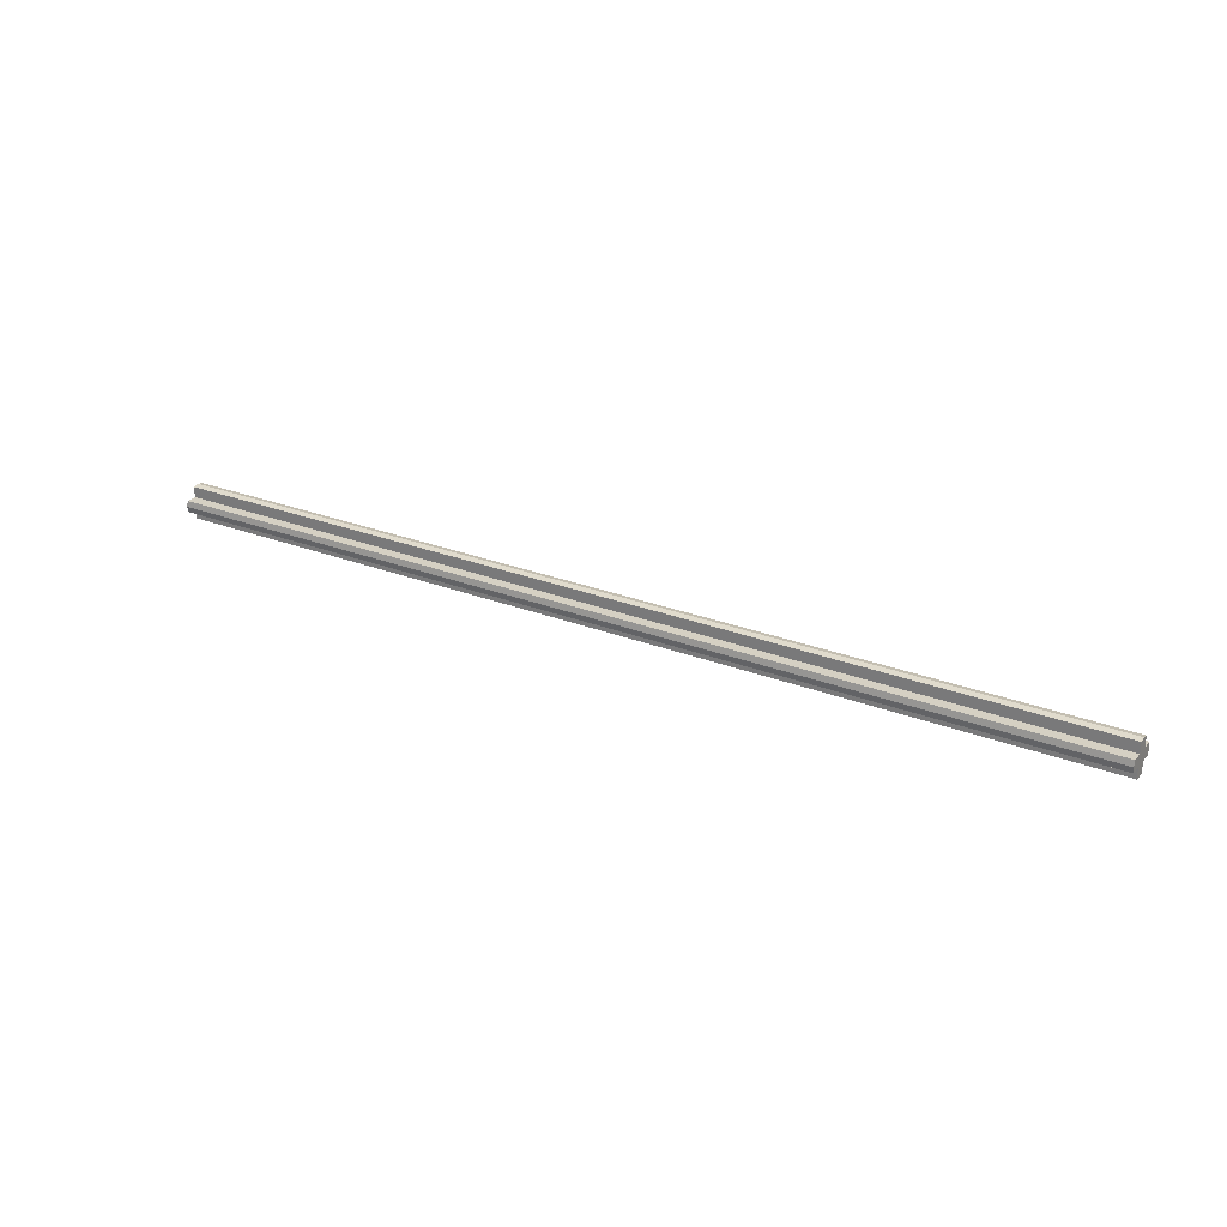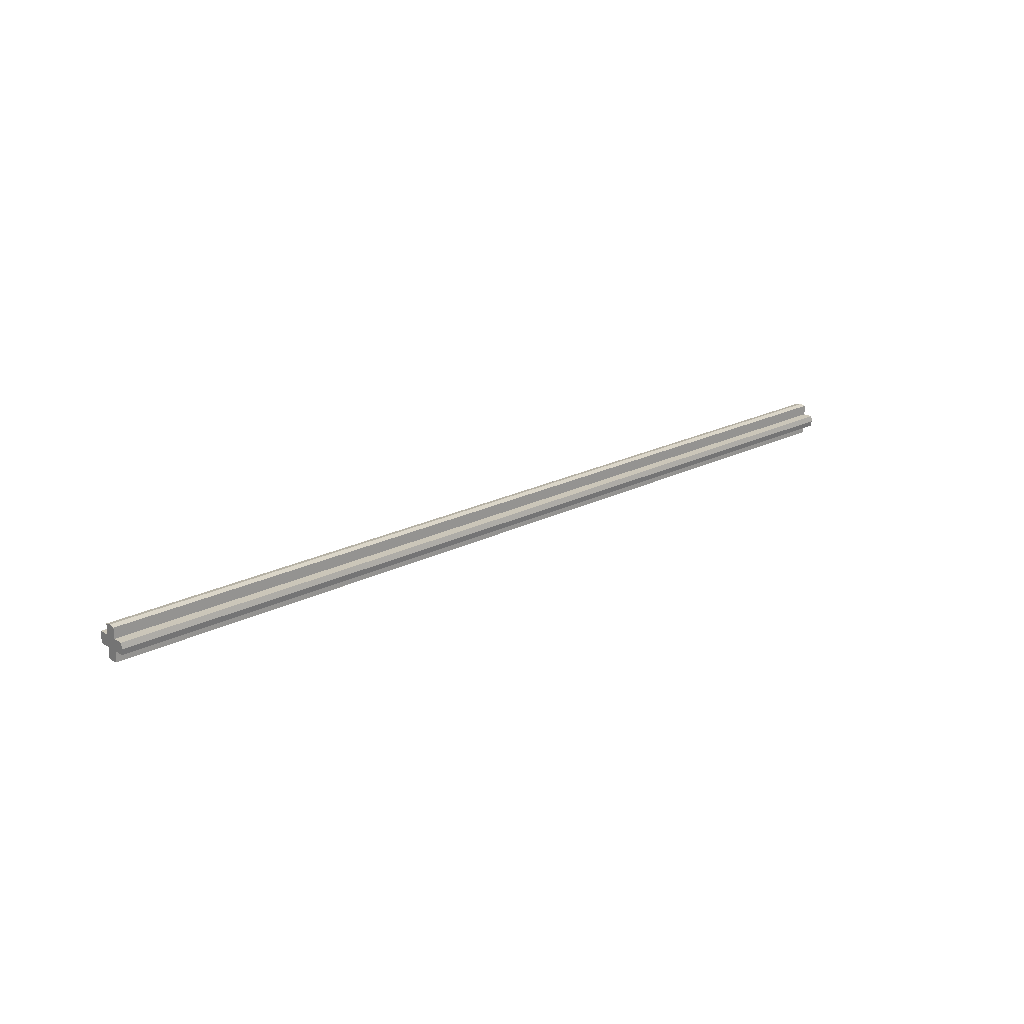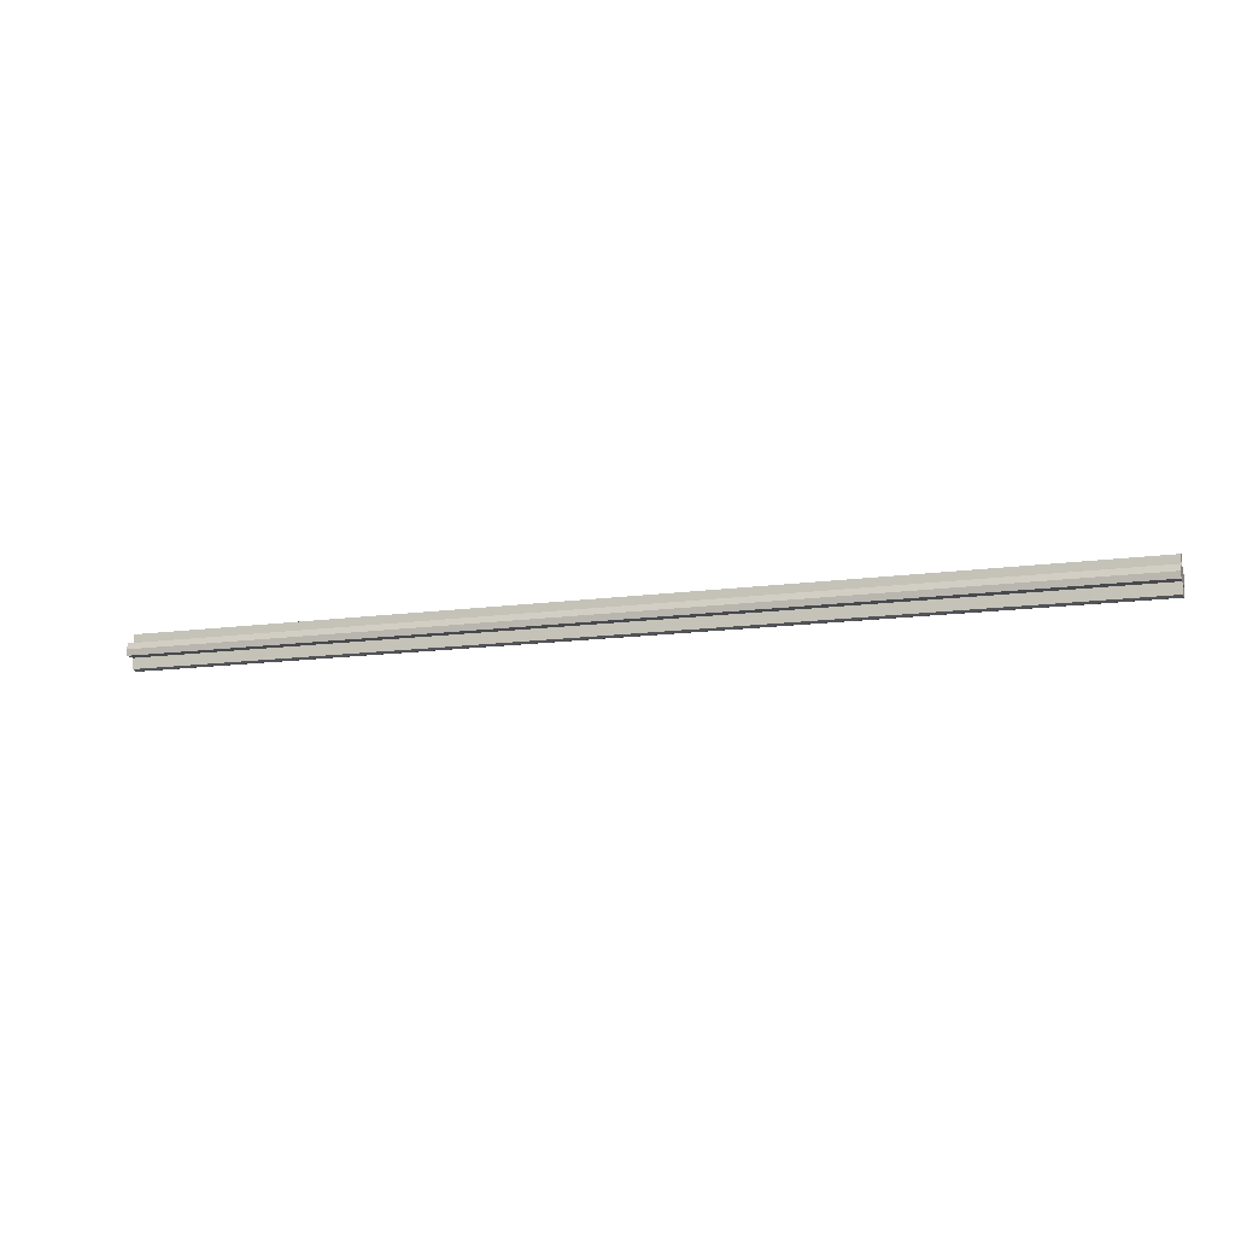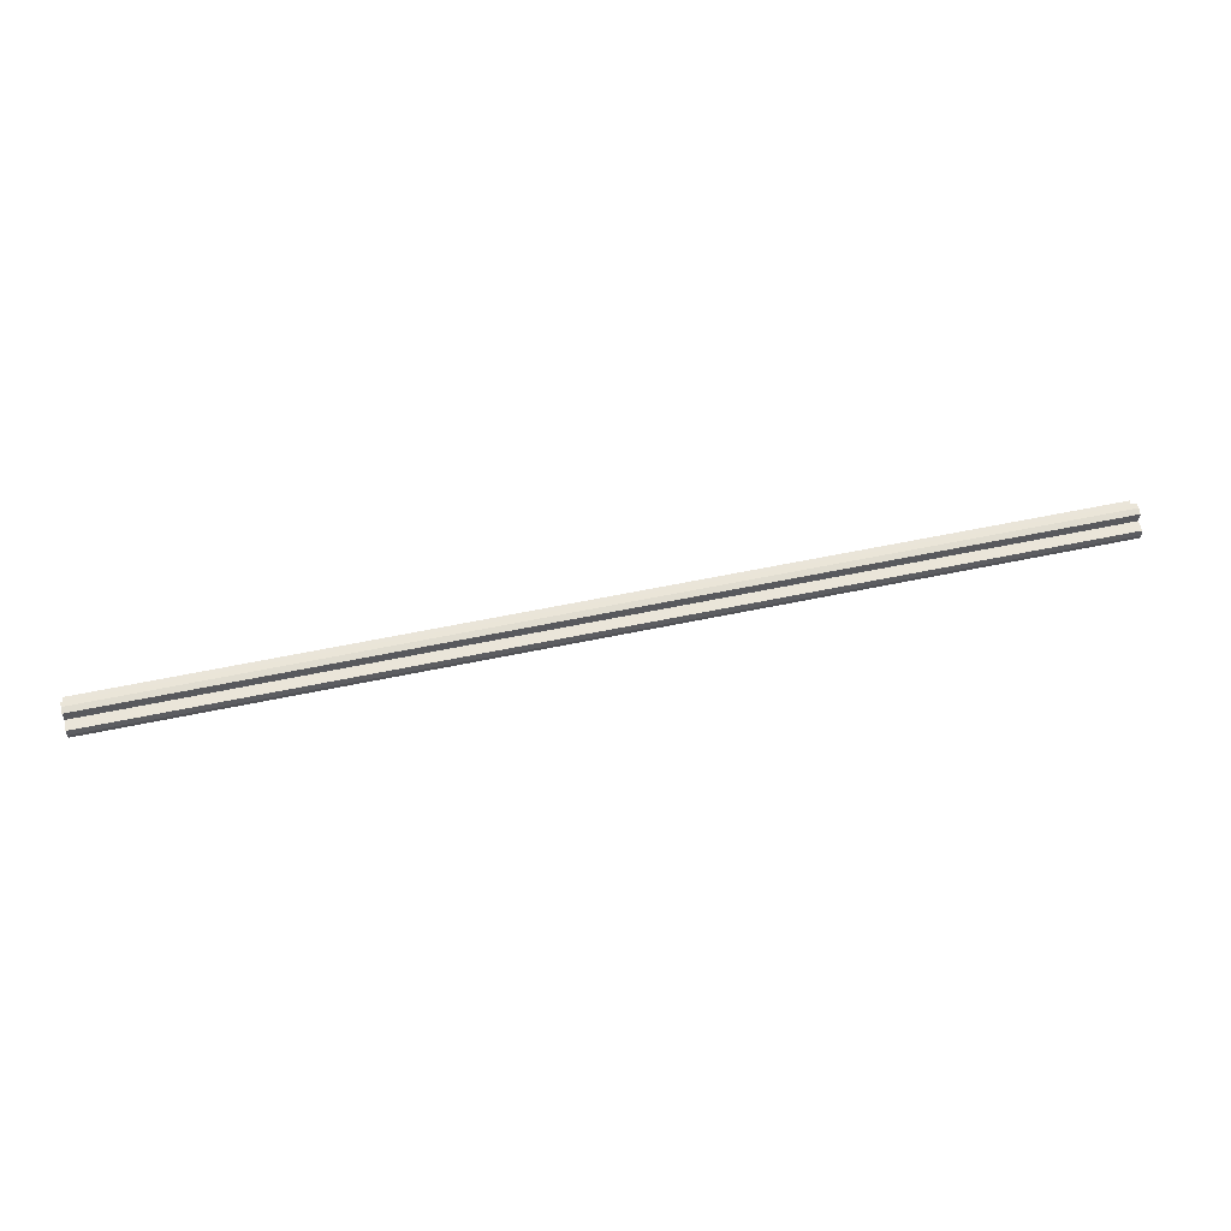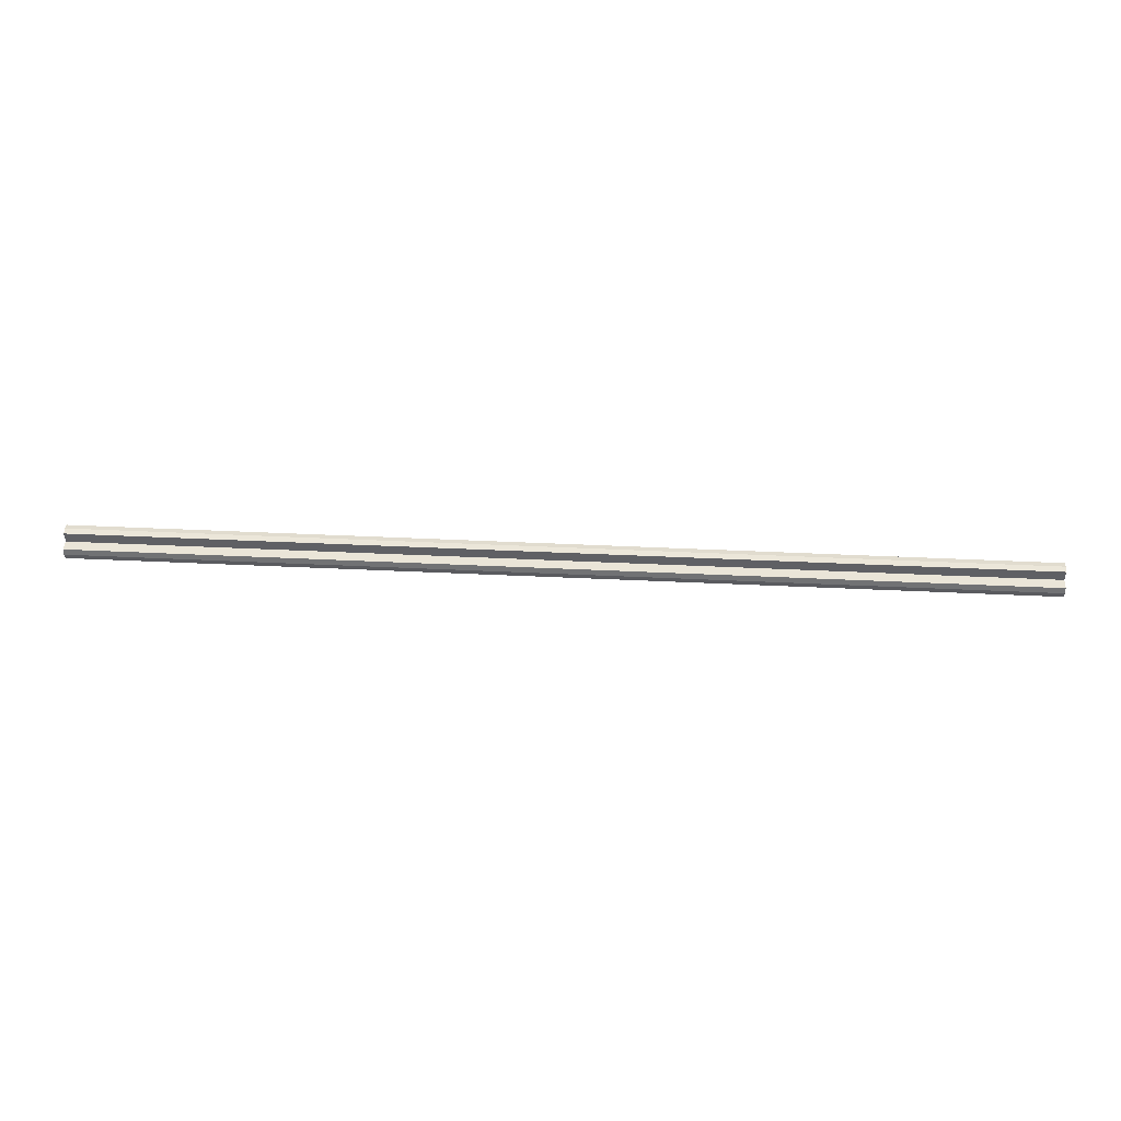
<metadata>
{"format":"obj","ext":"obj","renderer":"f3d","projection":"perspective","resolution":1024,"background":"white","views":[{"elev":26.3,"azim":31.6,"up":"+Y"},{"elev":20.9,"azim":-42.5,"up":"+Z"},{"elev":-12.6,"azim":-161.3,"up":"+Y"},{"elev":58.2,"azim":-12.3,"up":"+Z"},{"elev":45.4,"azim":3.1,"up":"+Z"}]}
</metadata>
<code>
v 8 0.3 0
v -8 0.3 0
v -8 0.2801 0.1
v 8 0.2801 0.1
v 8 0.2801 0.1
v -8 0.2801 0.1
v -8 0.1 0.1
v 8 0.1 0.1
v 8 0.1 0.1
v -8 0.1 0.1
v -8 0.1 0.2801
v 8 0.1 0.2801
v 8 0.1 0.2801
v -8 0.1 0.2801
v -8 0 0.3
v 8 0 0.3
v 8 -0.3 0
v 8 -0.2801 0.1
v -8 -0.2801 0.1
v -8 -0.3 0
v 8 -0.2801 0.1
v 8 -0.1 0.1
v -8 -0.1 0.1
v -8 -0.2801 0.1
v 8 -0.1 0.1
v 8 -0.1 0.2801
v -8 -0.1 0.2801
v -8 -0.1 0.1
v 8 -0.1 0.2801
v 8 0 0.3
v -8 0 0.3
v -8 -0.1 0.2801
v 8 0.3 0
v 8 0.2801 -0.1
v -8 0.2801 -0.1
v -8 0.3 0
v 8 0.2801 -0.1
v 8 0.1 -0.1
v -8 0.1 -0.1
v -8 0.2801 -0.1
v 8 0.1 -0.1
v 8 0.1 -0.2801
v -8 0.1 -0.2801
v -8 0.1 -0.1
v 8 0.1 -0.2801
v 8 0 -0.3
v -8 0 -0.3
v -8 0.1 -0.2801
v 8 -0.3 0
v -8 -0.3 0
v -8 -0.2801 -0.1
v 8 -0.2801 -0.1
v 8 -0.2801 -0.1
v -8 -0.2801 -0.1
v -8 -0.1 -0.1
v 8 -0.1 -0.1
v 8 -0.1 -0.1
v -8 -0.1 -0.1
v -8 -0.1 -0.2801
v 8 -0.1 -0.2801
v 8 -0.1 -0.2801
v -8 -0.1 -0.2801
v -8 0 -0.3
v 8 0 -0.3
v 8 0.3 0
v 8 0.2801 0.1
v 8 0.1 0.1
v 8 0 0
v 8 -0.3 0
v 8 0 0
v 8 -0.1 0.1
v 8 -0.2801 0.1
v 8 0.3 0
v 8 0 0
v 8 0.1 -0.1
v 8 0.2801 -0.1
v 8 -0.3 0
v 8 -0.2801 -0.1
v 8 -0.1 -0.1
v 8 0 0
v 8 0 0.3
v 8 0 0
v 8 0.1 0.1
v 8 0.1 0.2801
v 8 0 0.3
v 8 -0.1 0.2801
v 8 -0.1 0.1
v 8 0 0
v 8 0 -0.3
v 8 0.1 -0.2801
v 8 0.1 -0.1
v 8 0 0
v 8 0 -0.3
v 8 0 0
v 8 -0.1 -0.1
v 8 -0.1 -0.2801
v -8 0.3 0
v -8 0 0
v -8 0.1 0.1
v -8 0.2801 0.1
v -8 -0.3 0
v -8 -0.2801 0.1
v -8 -0.1 0.1
v -8 0 0
v -8 0.3 0
v -8 0.2801 -0.1
v -8 0.1 -0.1
v -8 0 0
v -8 -0.3 0
v -8 0 0
v -8 -0.1 -0.1
v -8 -0.2801 -0.1
v -8 0 0.3
v -8 0.1 0.2801
v -8 0.1 0.1
v -8 0 0
v -8 0 0.3
v -8 0 0
v -8 -0.1 0.1
v -8 -0.1 0.2801
v -8 0 -0.3
v -8 0 0
v -8 0.1 -0.1
v -8 0.1 -0.2801
v -8 0 -0.3
v -8 -0.1 -0.2801
v -8 -0.1 -0.1
v -8 0 0
g mesh3916662
f 1 2 3
f 3 4 1
f 5 6 7
f 7 8 5
f 9 10 11
f 11 12 9
f 13 14 15
f 15 16 13
f 17 18 19
f 19 20 17
f 21 22 23
f 23 24 21
f 25 26 27
f 27 28 25
f 29 30 31
f 31 32 29
f 33 34 35
f 35 36 33
f 37 38 39
f 39 40 37
f 41 42 43
f 43 44 41
f 45 46 47
f 47 48 45
f 49 50 51
f 51 52 49
f 53 54 55
f 55 56 53
f 57 58 59
f 59 60 57
f 61 62 63
f 63 64 61
g mesh3916663
f 65 66 67
f 67 68 65
f 69 70 71
f 71 72 69
f 73 74 75
f 75 76 73
f 77 78 79
f 79 80 77
f 81 82 83
f 83 84 81
f 85 86 87
f 87 88 85
f 89 90 91
f 91 92 89
f 93 94 95
f 95 96 93
f 97 98 99
f 99 100 97
f 101 102 103
f 103 104 101
f 105 106 107
f 107 108 105
f 109 110 111
f 111 112 109
f 113 114 115
f 115 116 113
f 117 118 119
f 119 120 117
f 121 122 123
f 123 124 121
f 125 126 127
f 127 128 125

</code>
